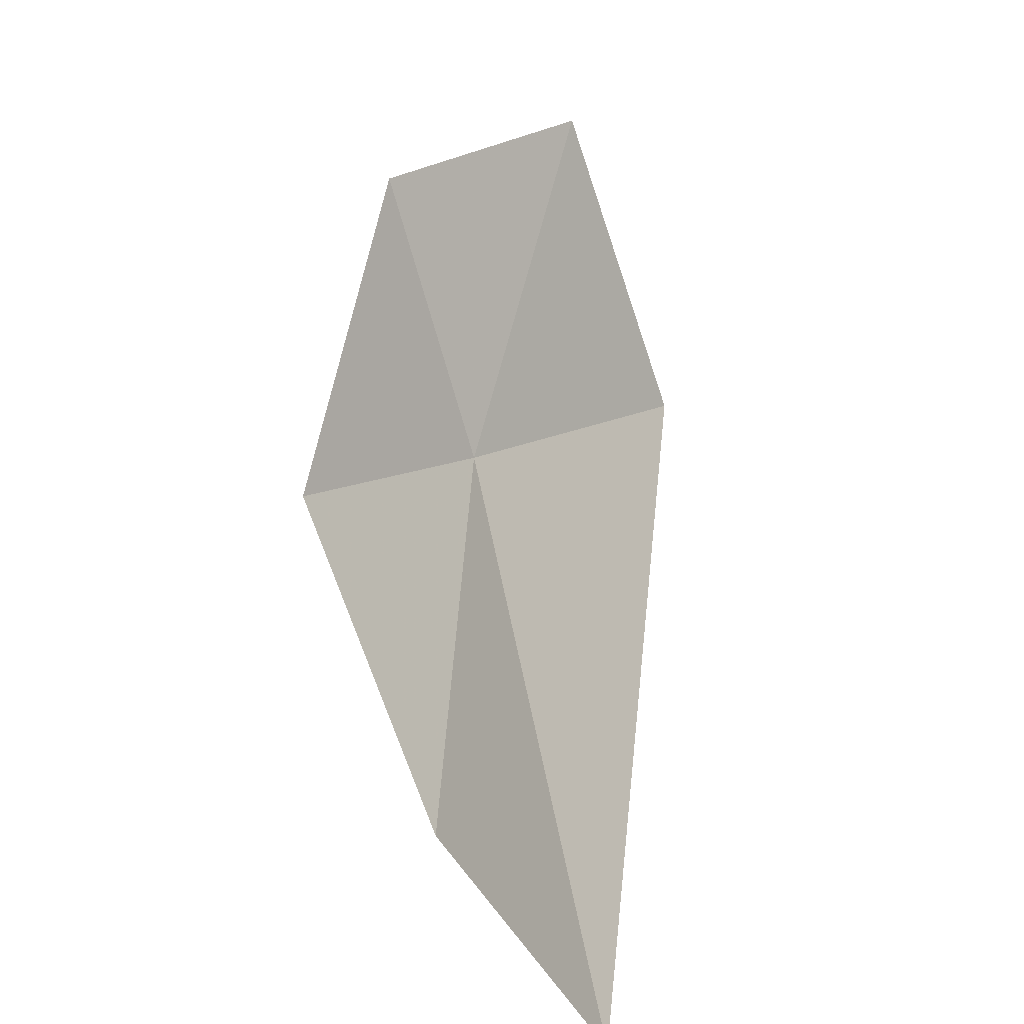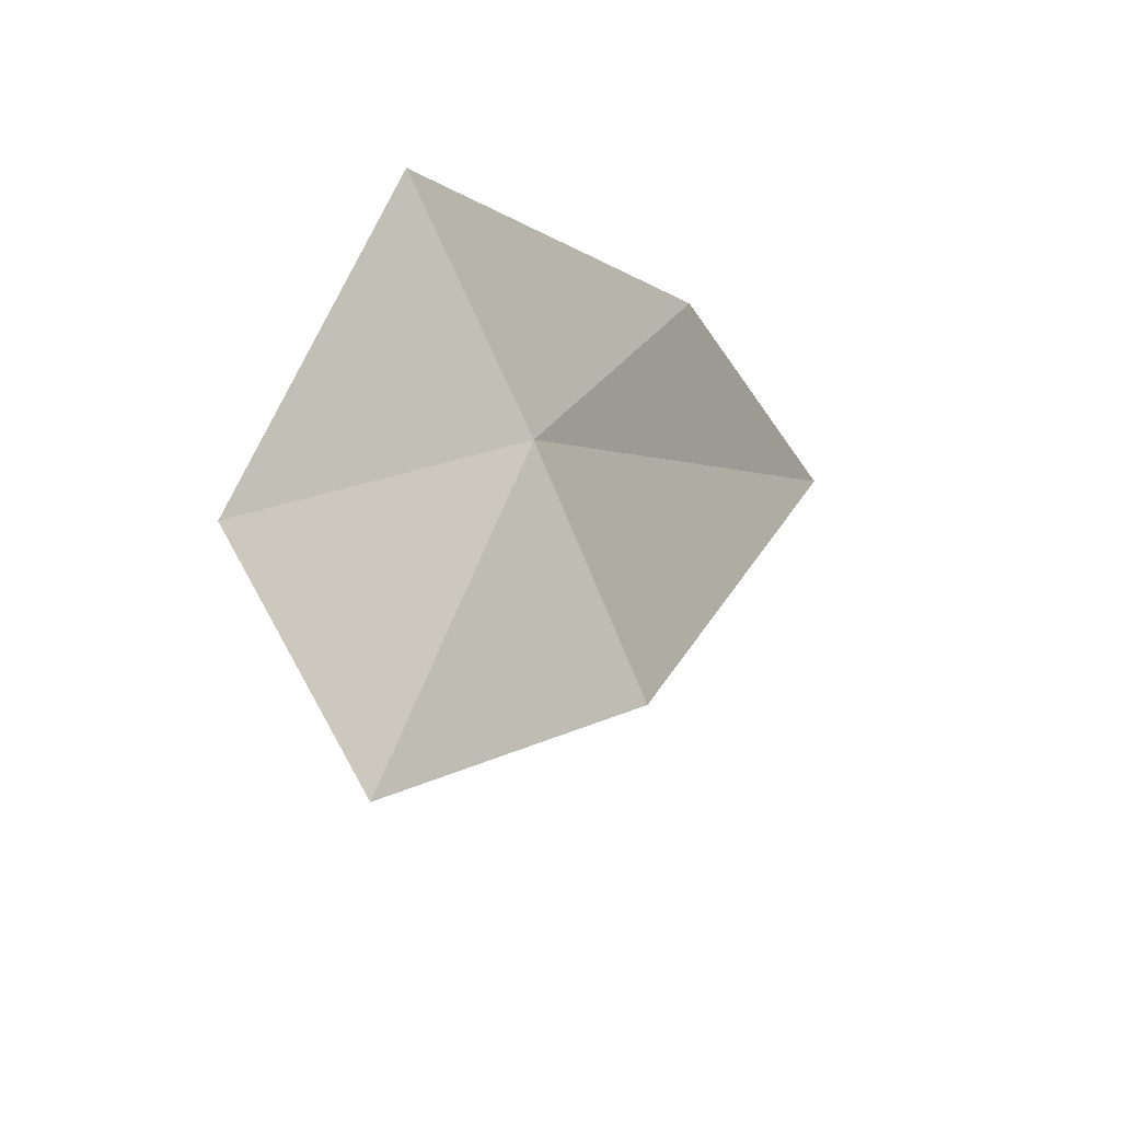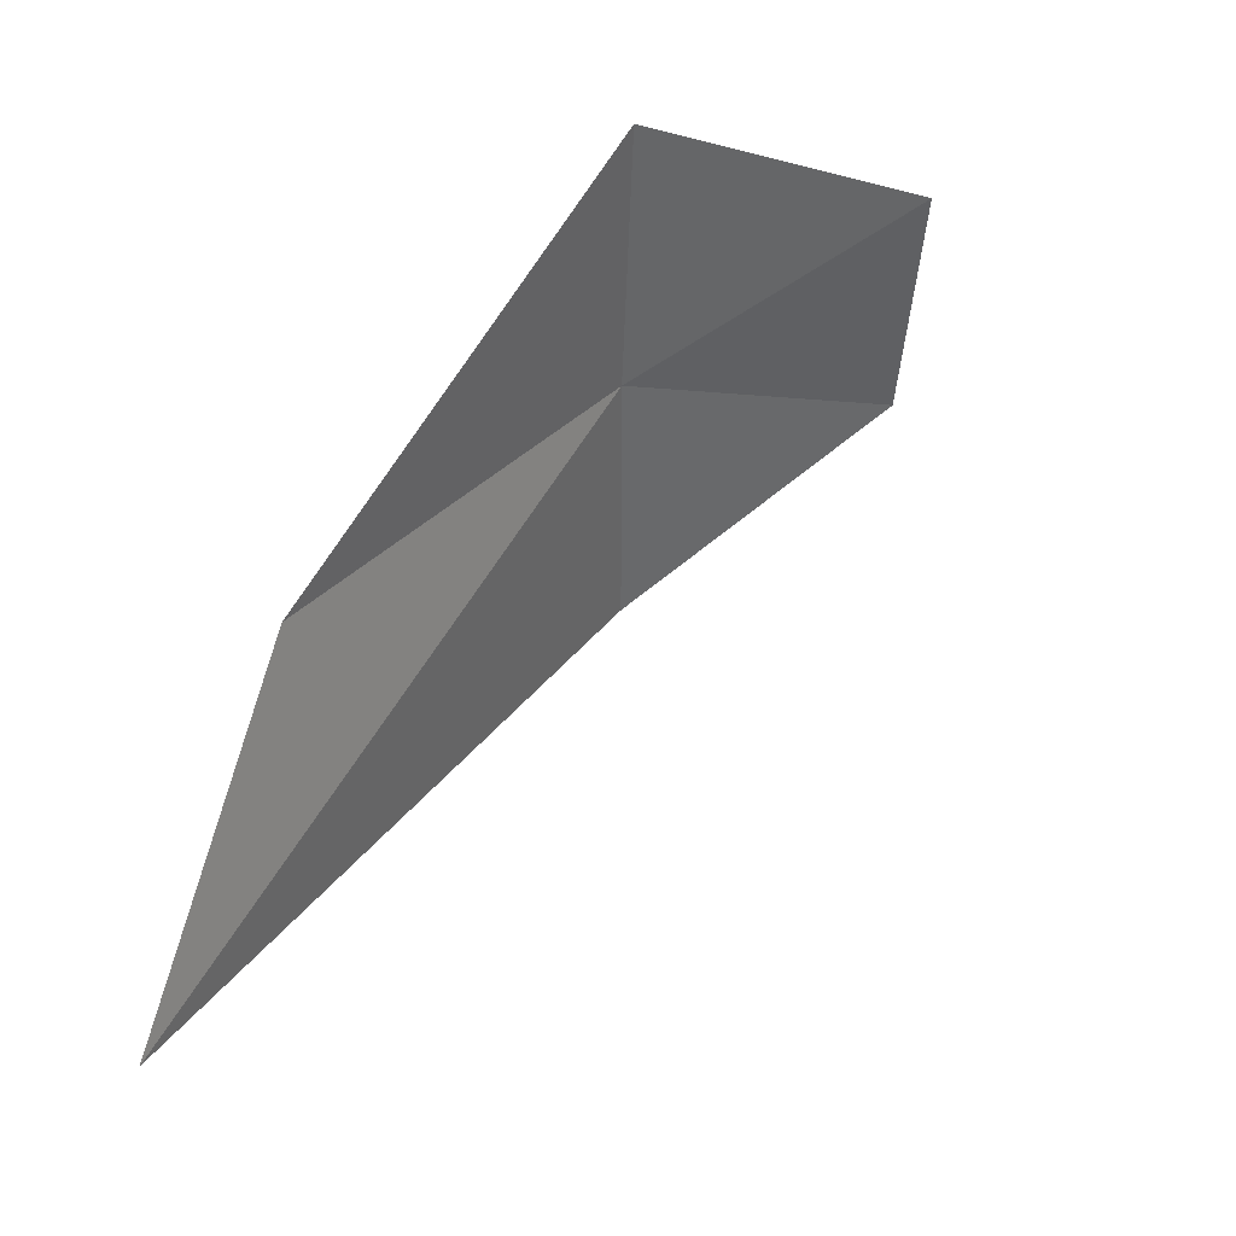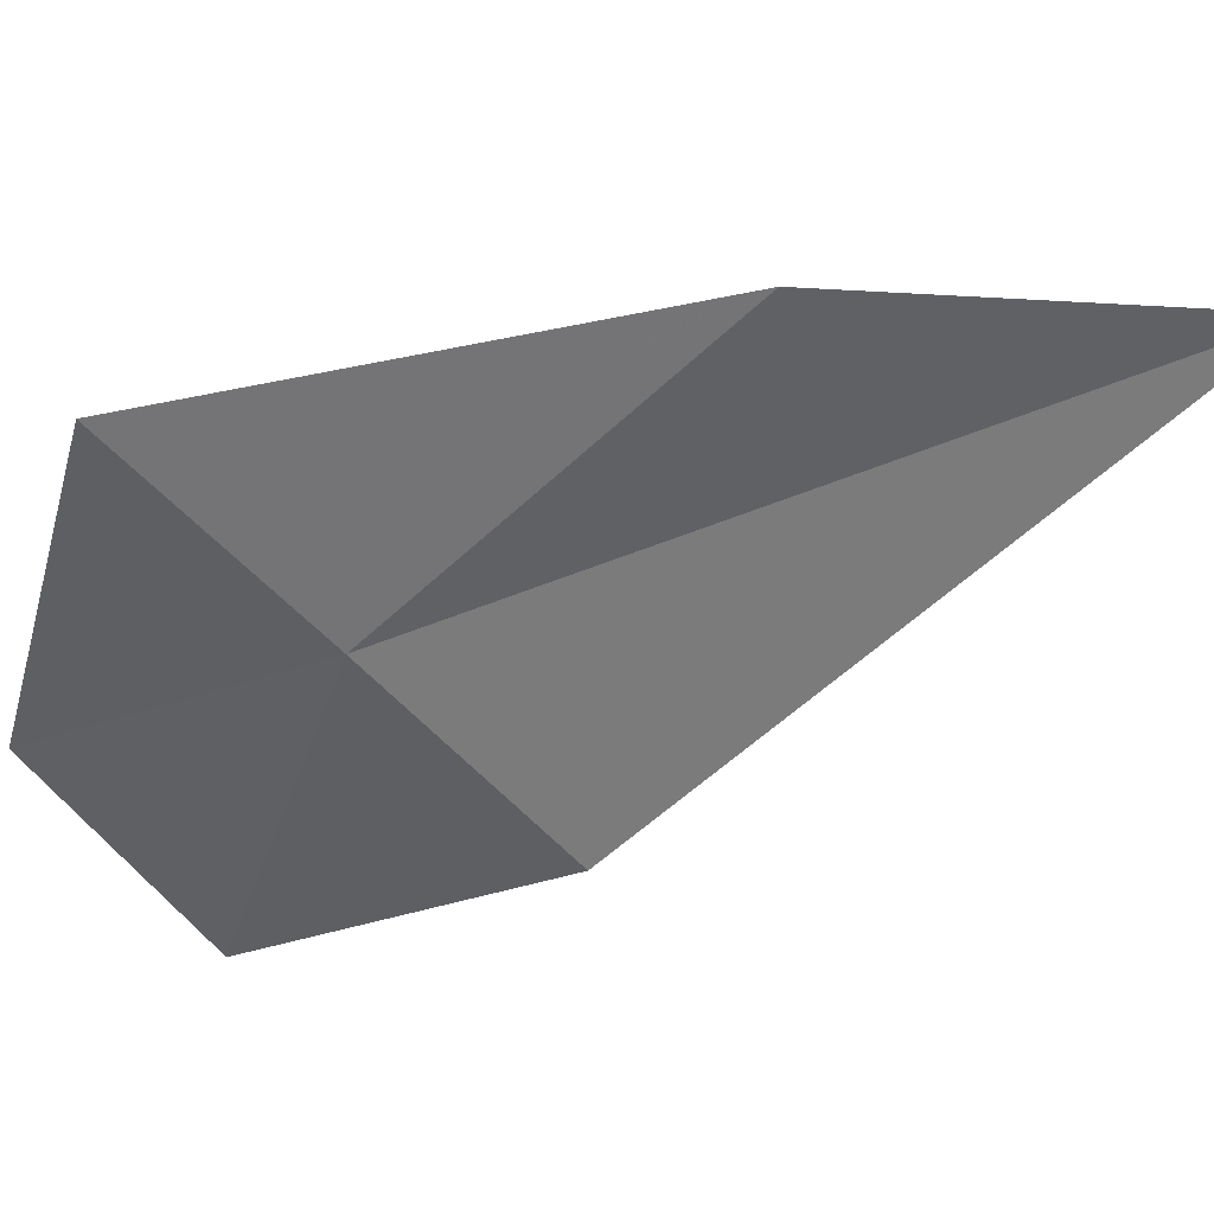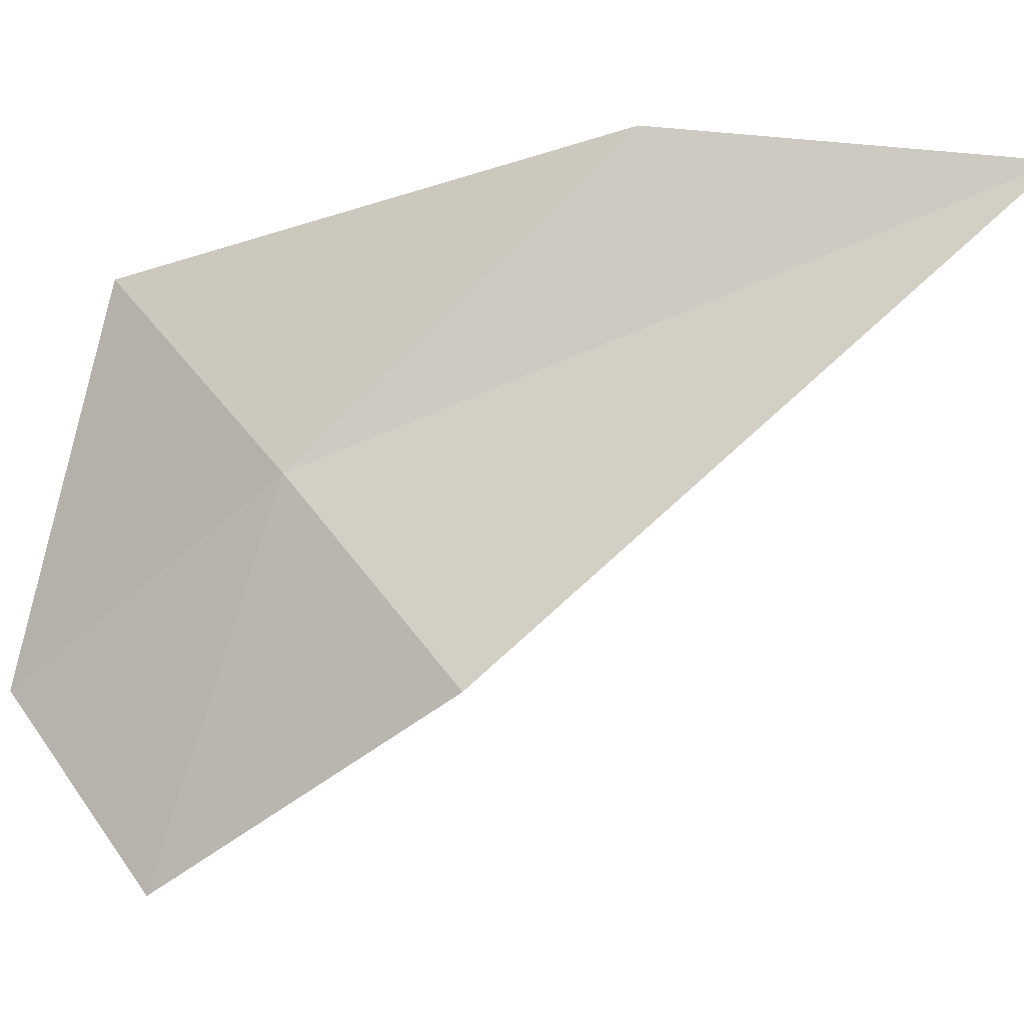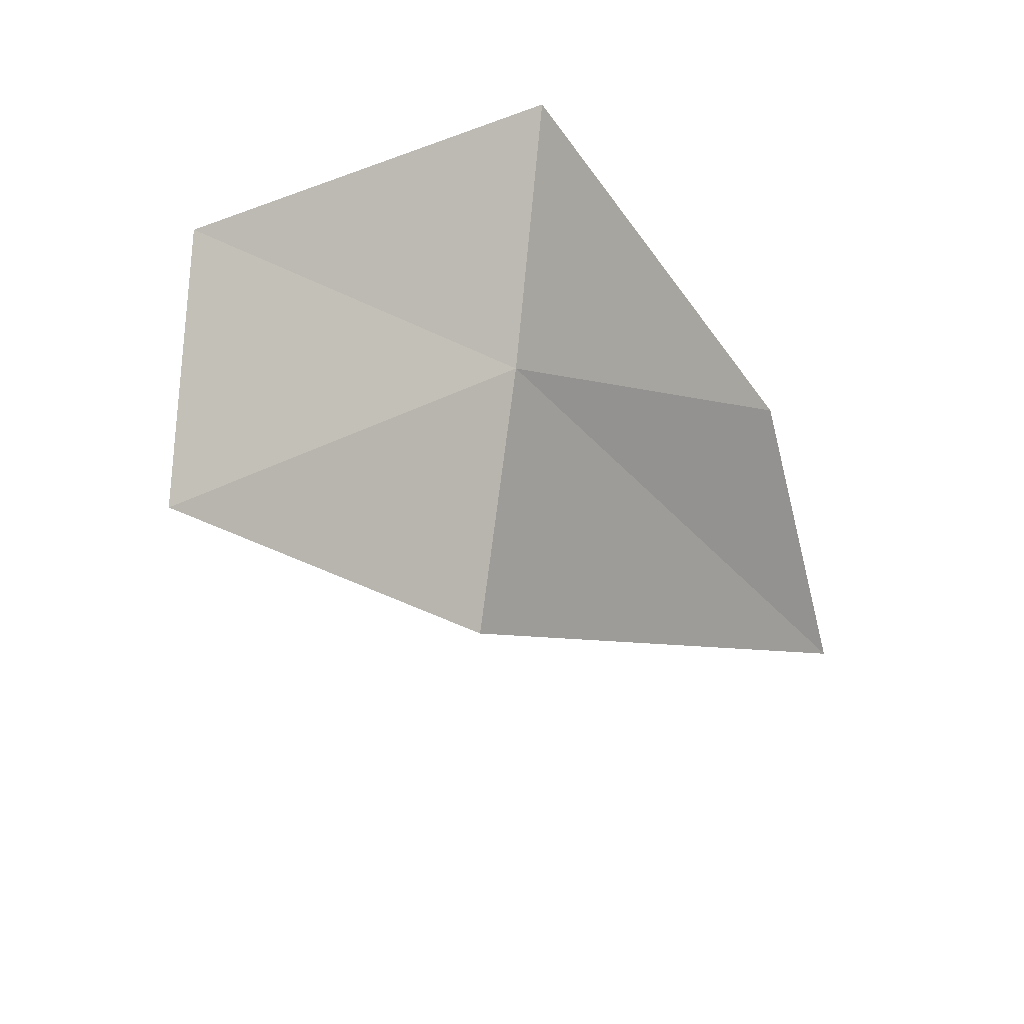
<metadata>
{"format":"obj","ext":"obj","renderer":"f3d","projection":"perspective","resolution":1024,"background":"white","views":[{"elev":-66.9,"azim":155.6,"up":"+Y"},{"elev":70.2,"azim":-167.9,"up":"+Y"},{"elev":-21.8,"azim":38.0,"up":"+Y"},{"elev":49.9,"azim":-120.3,"up":"+Z"},{"elev":1.7,"azim":-108.8,"up":"+Z"},{"elev":60.4,"azim":-133.2,"up":"+Y"}]}
</metadata>
<code>
v 51.65 47.42 39.66
v 51.04 46.92 38.89
v 50.52 44.83 40.79
v 51.24 46.17 40.95
v 52.28 47.94 40.41
v 51.86 47.9 38.08
v 52.51 48.32 38.8
f 1 3 2
f 1 2 6
f 1 7 5
f 1 6 7
f 1 5 4
f 1 4 3

</code>
